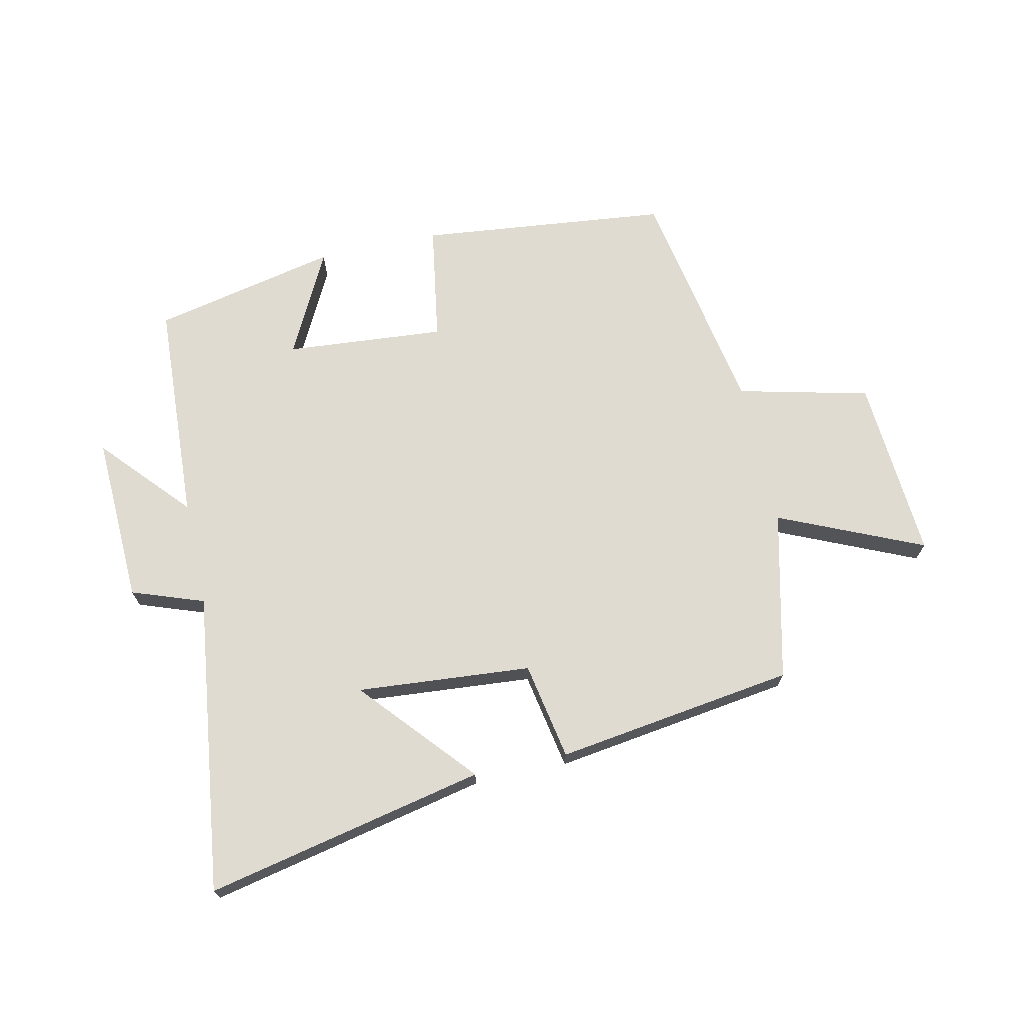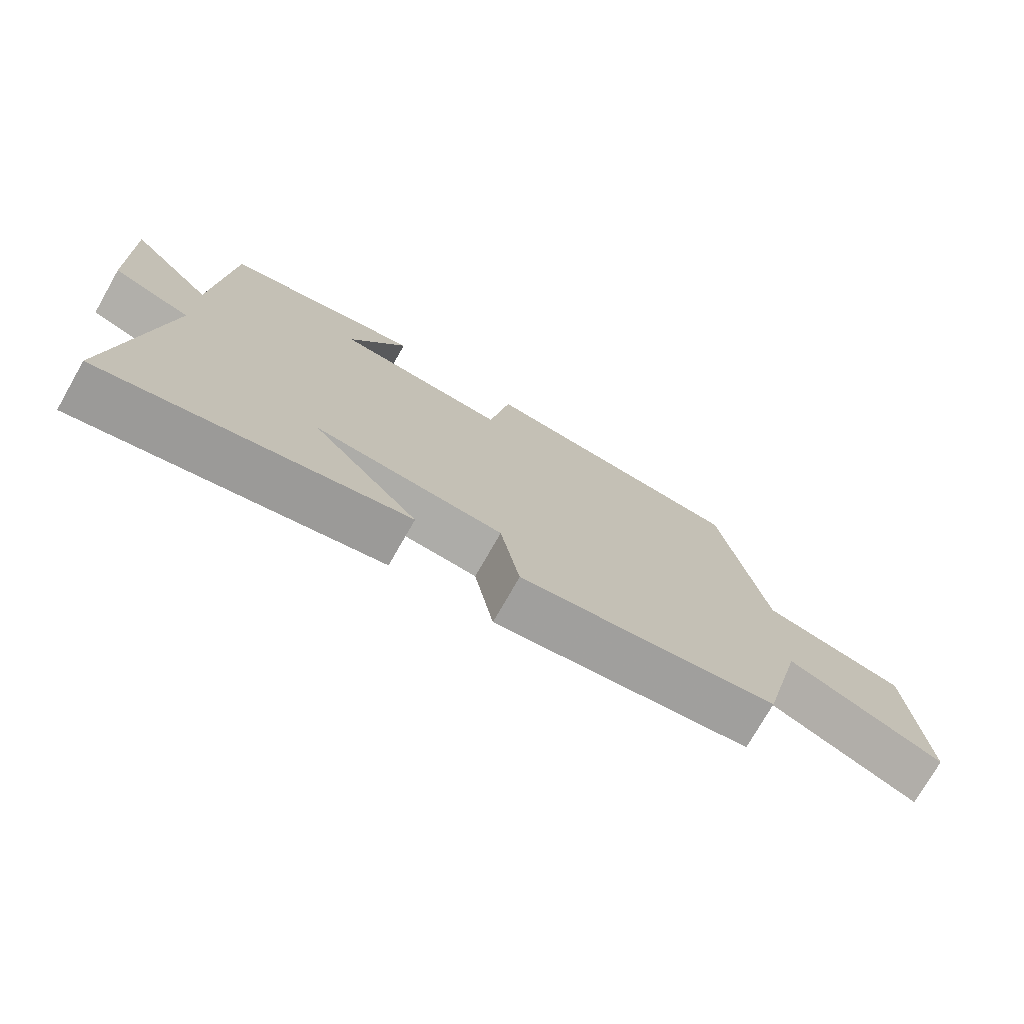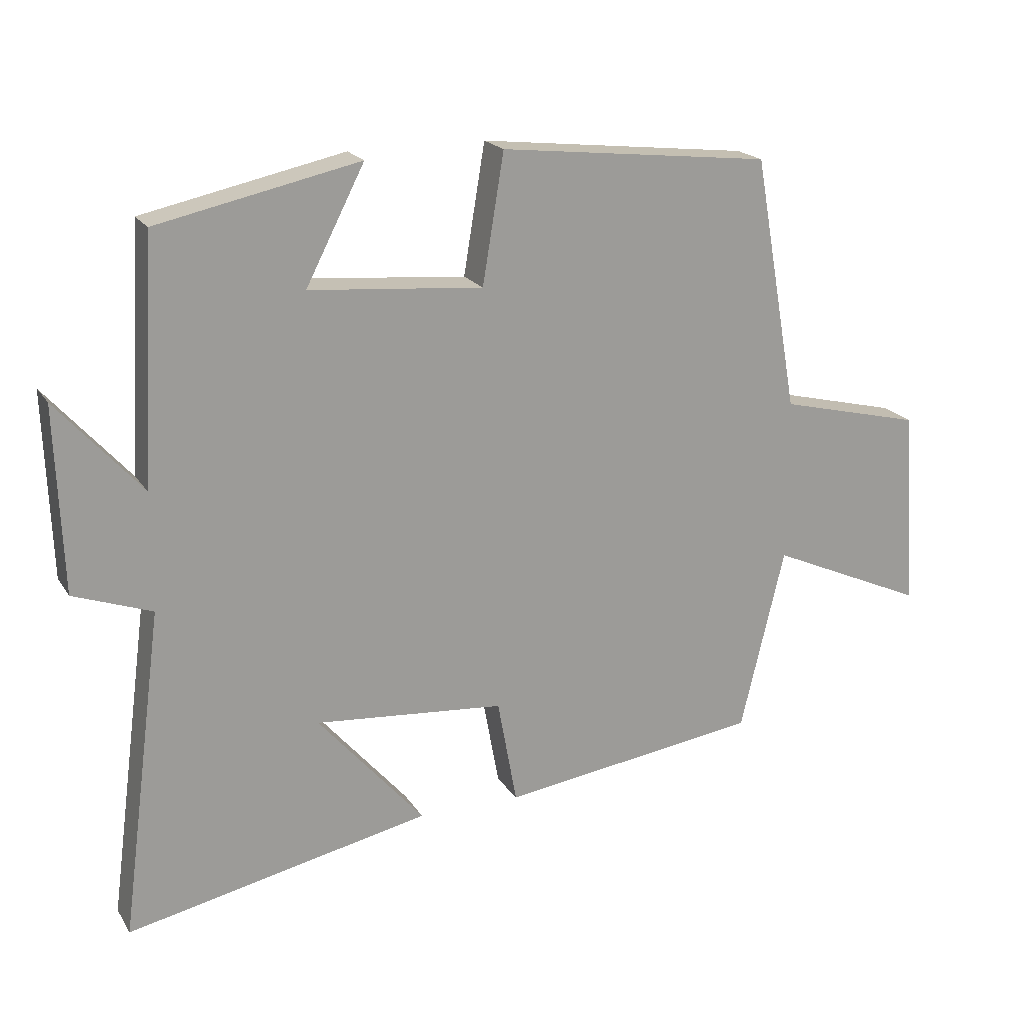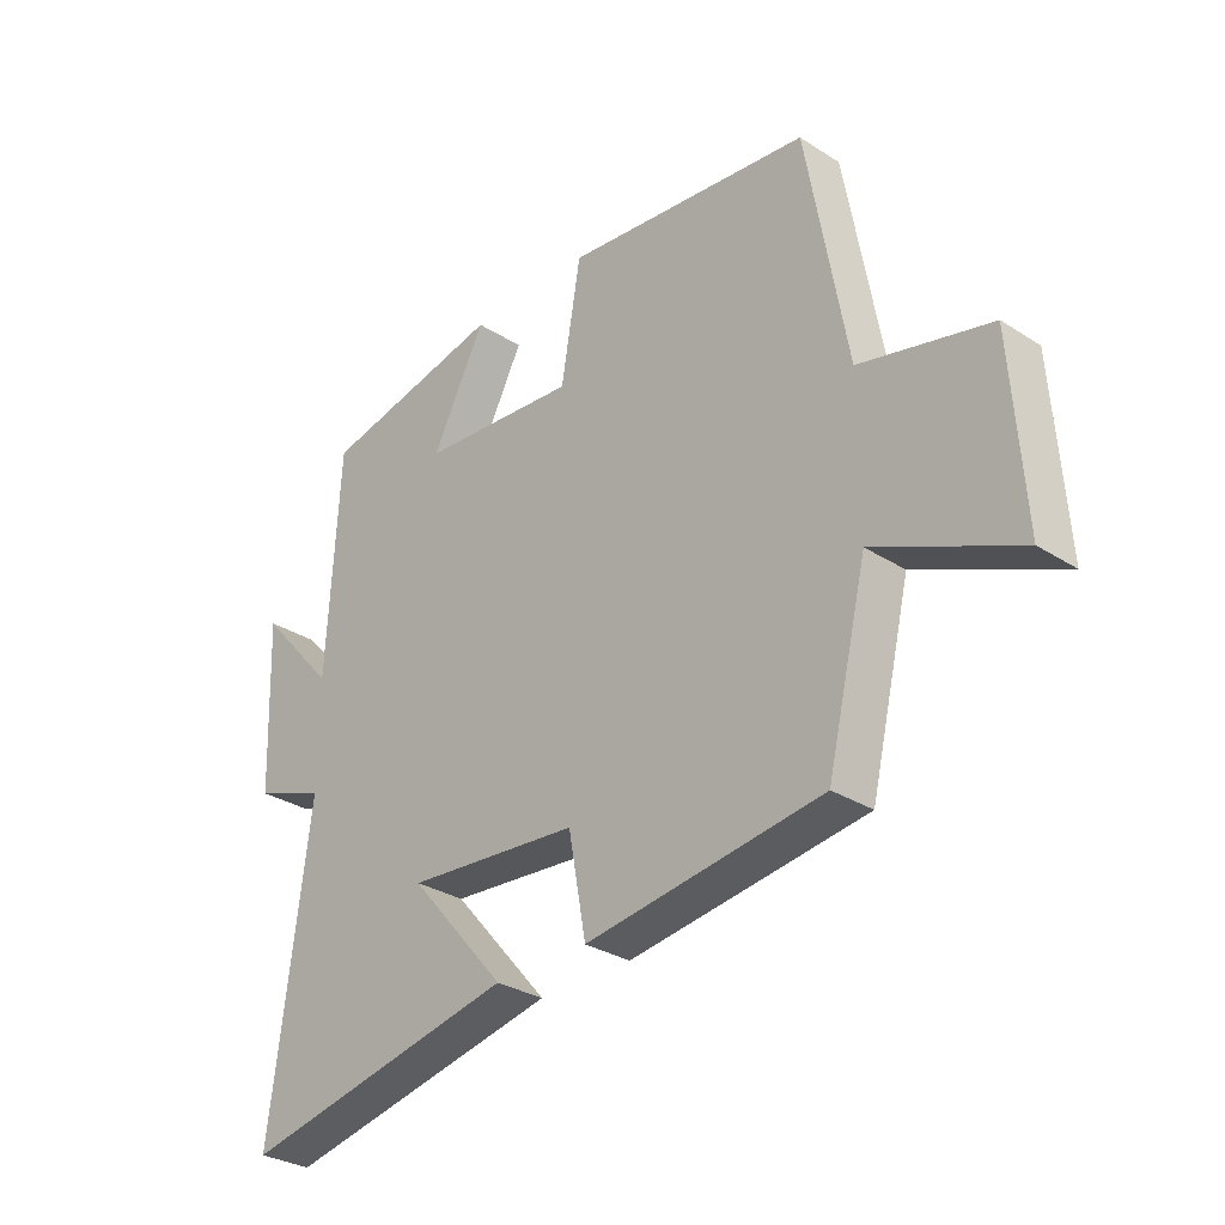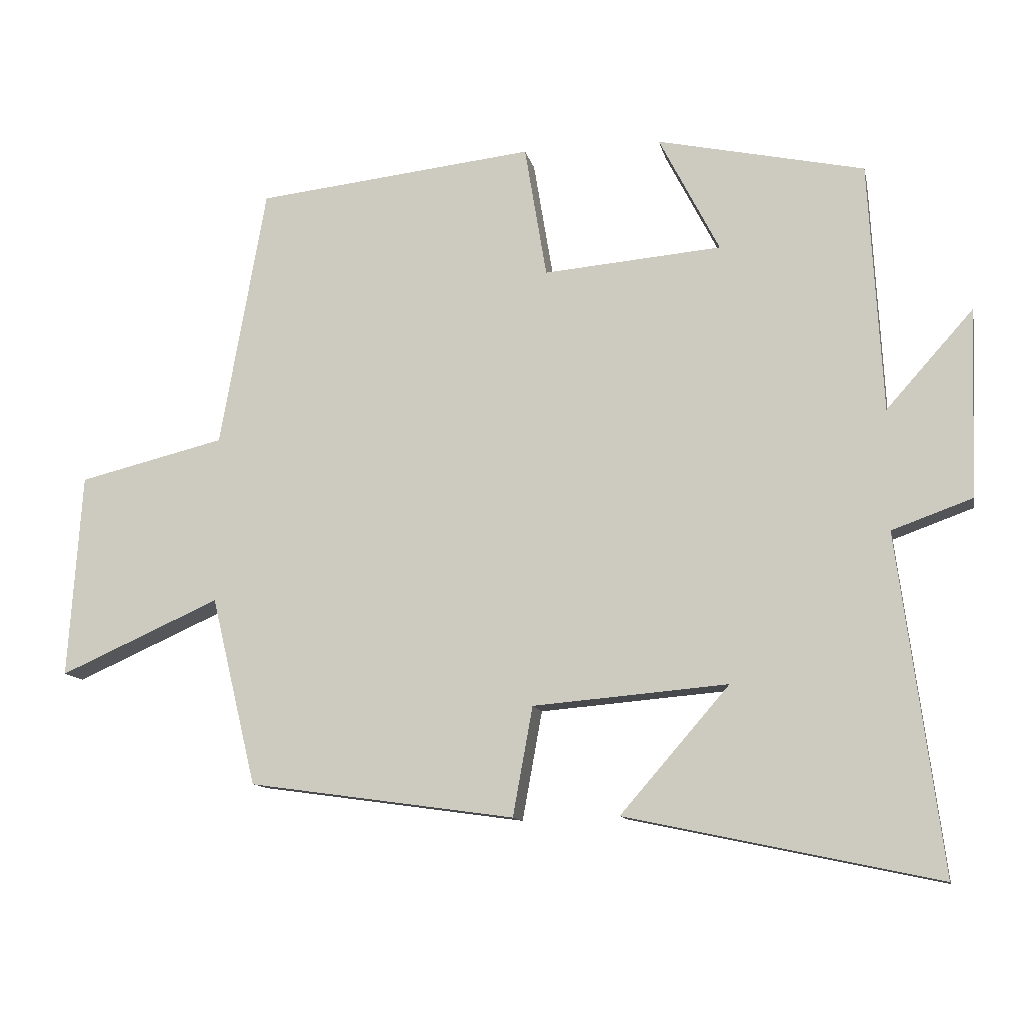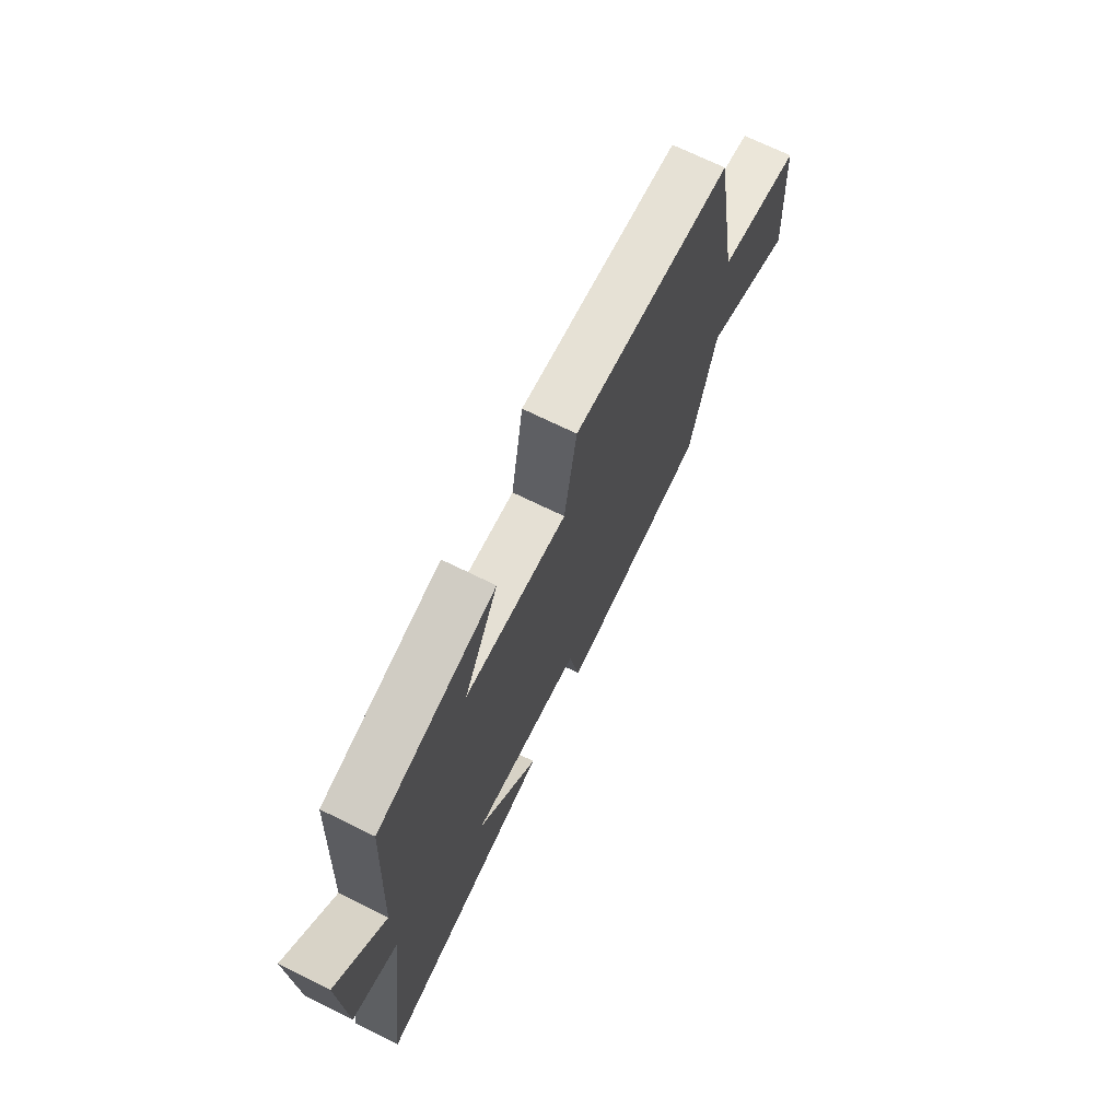
<metadata>
{"format":"obj","ext":"obj","renderer":"f3d","projection":"perspective","resolution":1024,"background":"white","views":[{"elev":69.8,"azim":167.5,"up":"+Y"},{"elev":-75.0,"azim":150.3,"up":"+Z"},{"elev":19.7,"azim":156.8,"up":"+Z"},{"elev":-30.4,"azim":-132.7,"up":"+Z"},{"elev":-11.6,"azim":11.8,"up":"+Z"},{"elev":70.6,"azim":116.2,"up":"+Z"}]}
</metadata>
<code>
v -0.434 0.07 -0.446
v -0.5 0.07 -0.171
v -0.734 0.07 -0.275
v -0.714 0.07 0.023
v -0.5 0.07 0.075
v -0.433 0.07 0.455
v -0.026 0.07 0.5
v 0.006 0.07 0.307
v 0.266 0.07 0.329
v 0.178 0.07 0.5
v 0.48 0.07 0.435
v 0.5 0.07 0.071
v 0.627 0.07 0.213
v 0.617 0.07 -0.063
v 0.5 0.07 -0.105
v 0.564 0.07 -0.596
v 0.109 0.07 -0.5
v 0.268 0.07 -0.317
v -0.016 0.07 -0.341
v -0.045 0.07 -0.5
v -0.434 0 -0.446
v -0.5 0 -0.171
v -0.734 0 -0.275
v -0.714 0 0.023
v -0.5 0 0.075
v -0.433 0 0.455
v -0.026 0 0.5
v 0.006 0 0.307
v 0.266 0 0.329
v 0.178 0 0.5
v 0.48 0 0.435
v 0.5 0 0.071
v 0.627 0 0.213
v 0.617 0 -0.063
v 0.5 0 -0.105
v 0.564 0 -0.596
v 0.109 0 -0.5
v 0.268 0 -0.317
v -0.016 0 -0.341
v -0.045 0 -0.5
f 19 20 1 2
f 18 19 2
f 15 16 17 18
f 15 18 2
f 12 13 14 15
f 11 12 15
f 10 11 15
f 9 10 15
f 8 9 15 2
f 7 8 2
f 6 7 2
f 5 6 2
f 2 3 4 5
f 22 21 40 39
f 22 39 38
f 38 37 36 35
f 22 38 35
f 35 34 33 32
f 35 32 31
f 35 31 30
f 35 30 29
f 22 35 29 28
f 22 28 27
f 22 27 26
f 22 26 25
f 25 24 23 22
f 1 21 22 2
f 2 22 23 3
f 3 23 24 4
f 4 24 25 5
f 5 25 26 6
f 6 26 27 7
f 7 27 28 8
f 8 28 29 9
f 9 29 30 10
f 10 30 31 11
f 11 31 32 12
f 12 32 33 13
f 13 33 34 14
f 14 34 35 15
f 15 35 36 16
f 16 36 37 17
f 17 37 38 18
f 18 38 39 19
f 19 39 40 20
f 20 40 21 1

</code>
